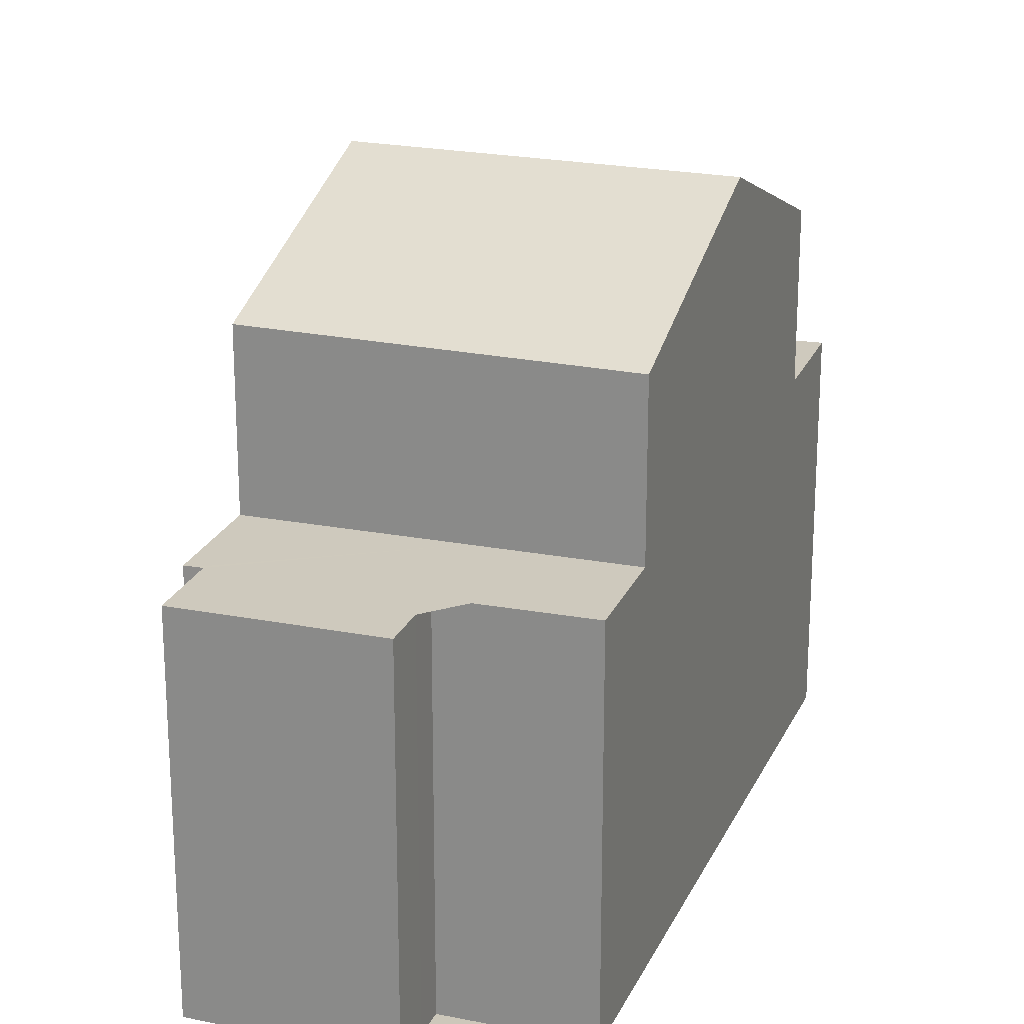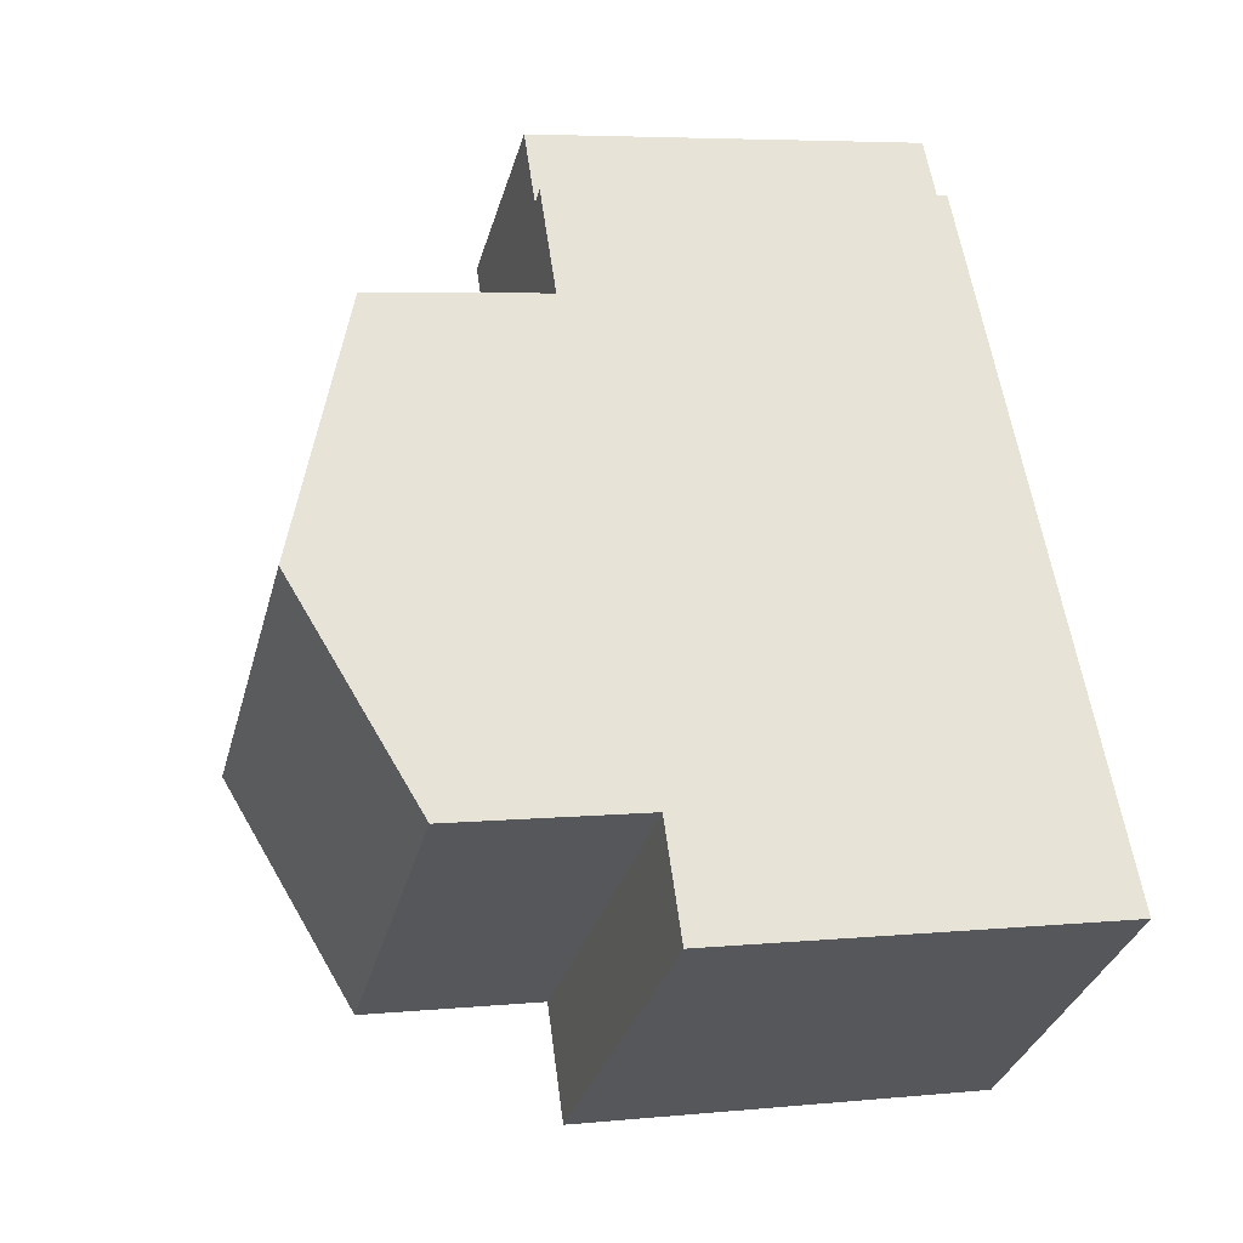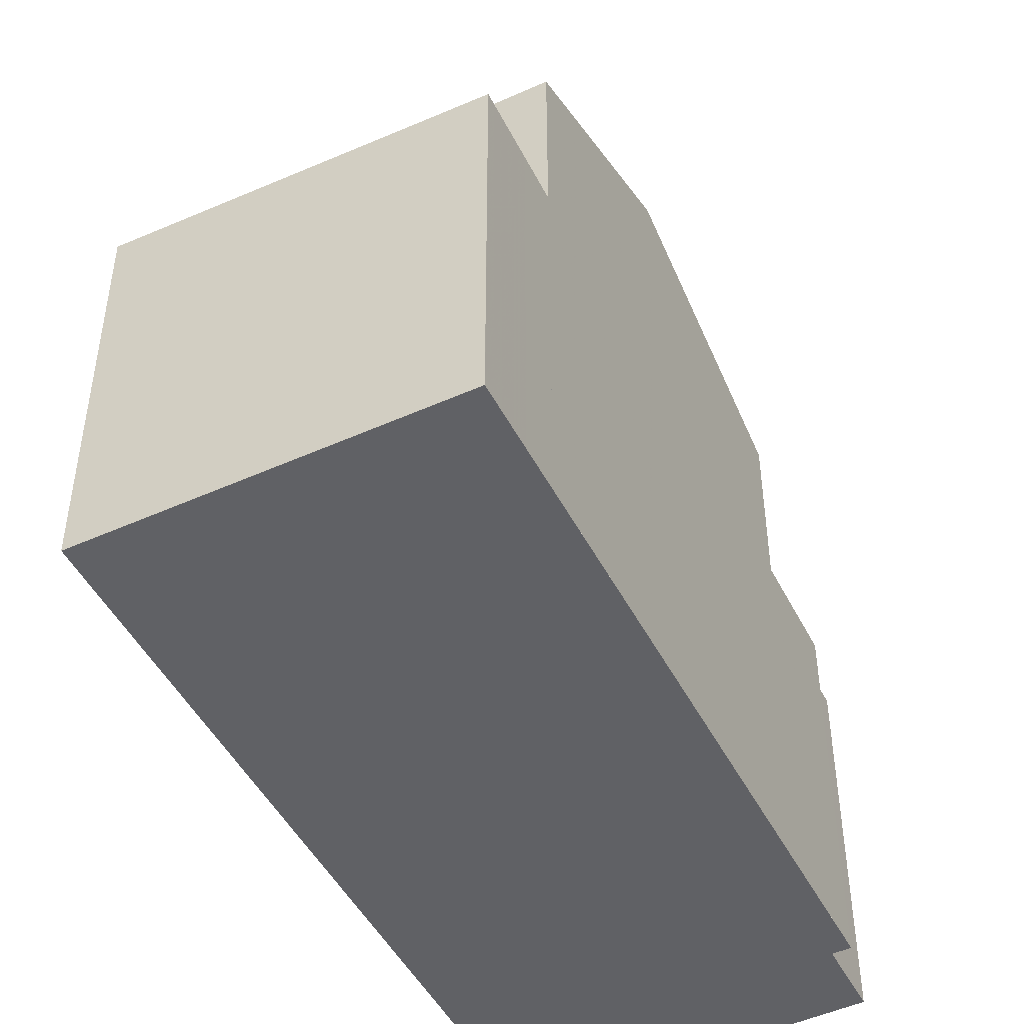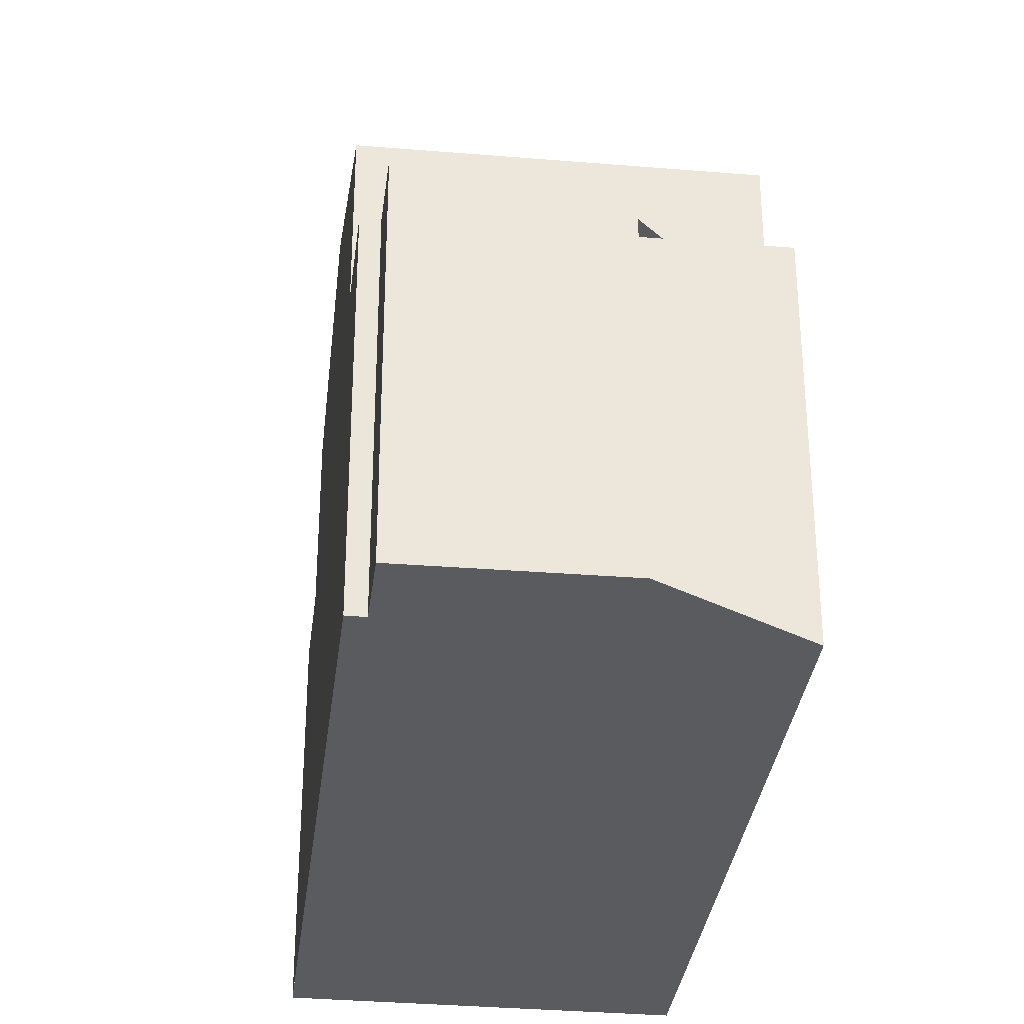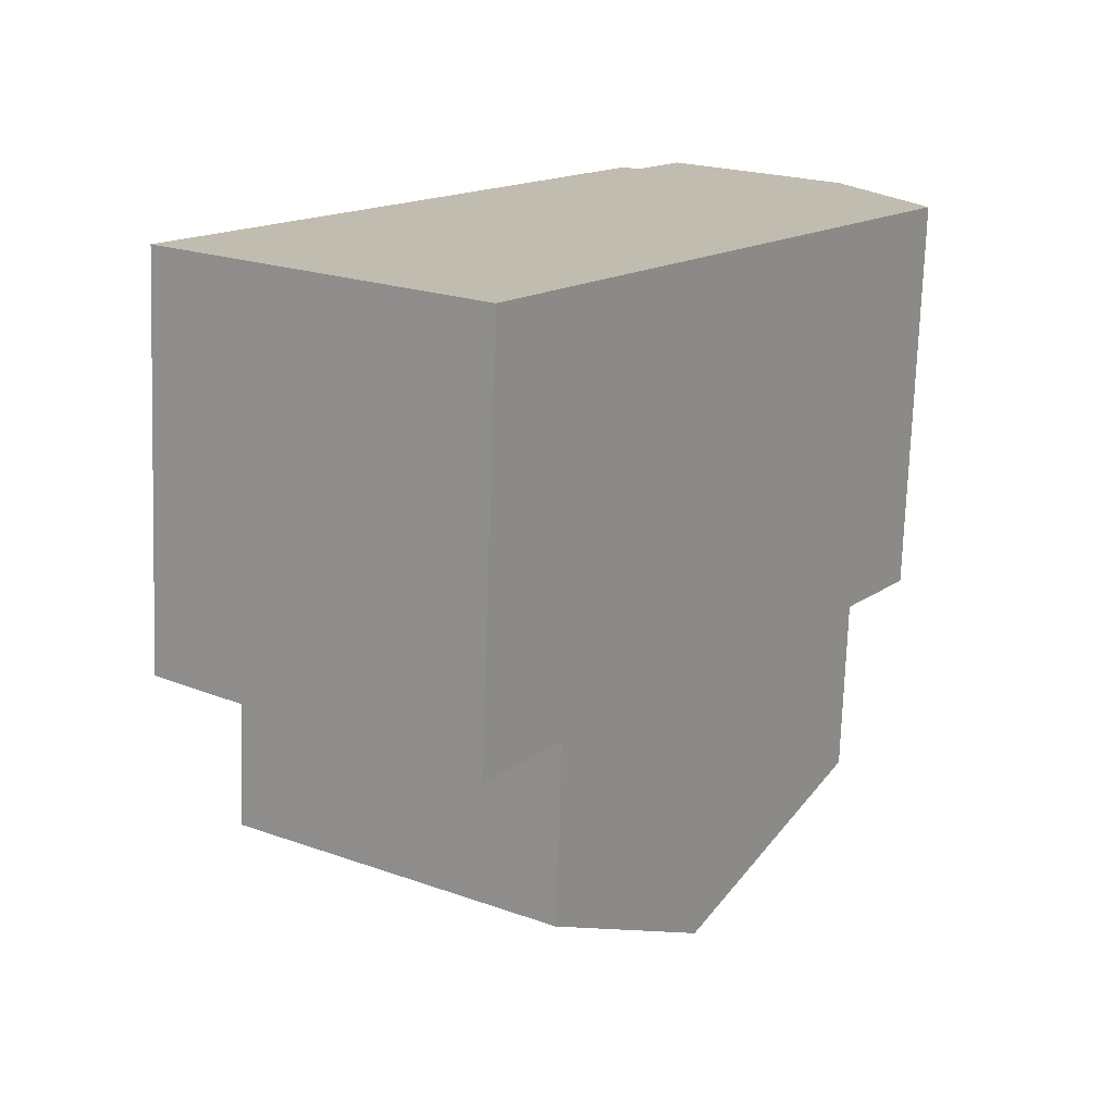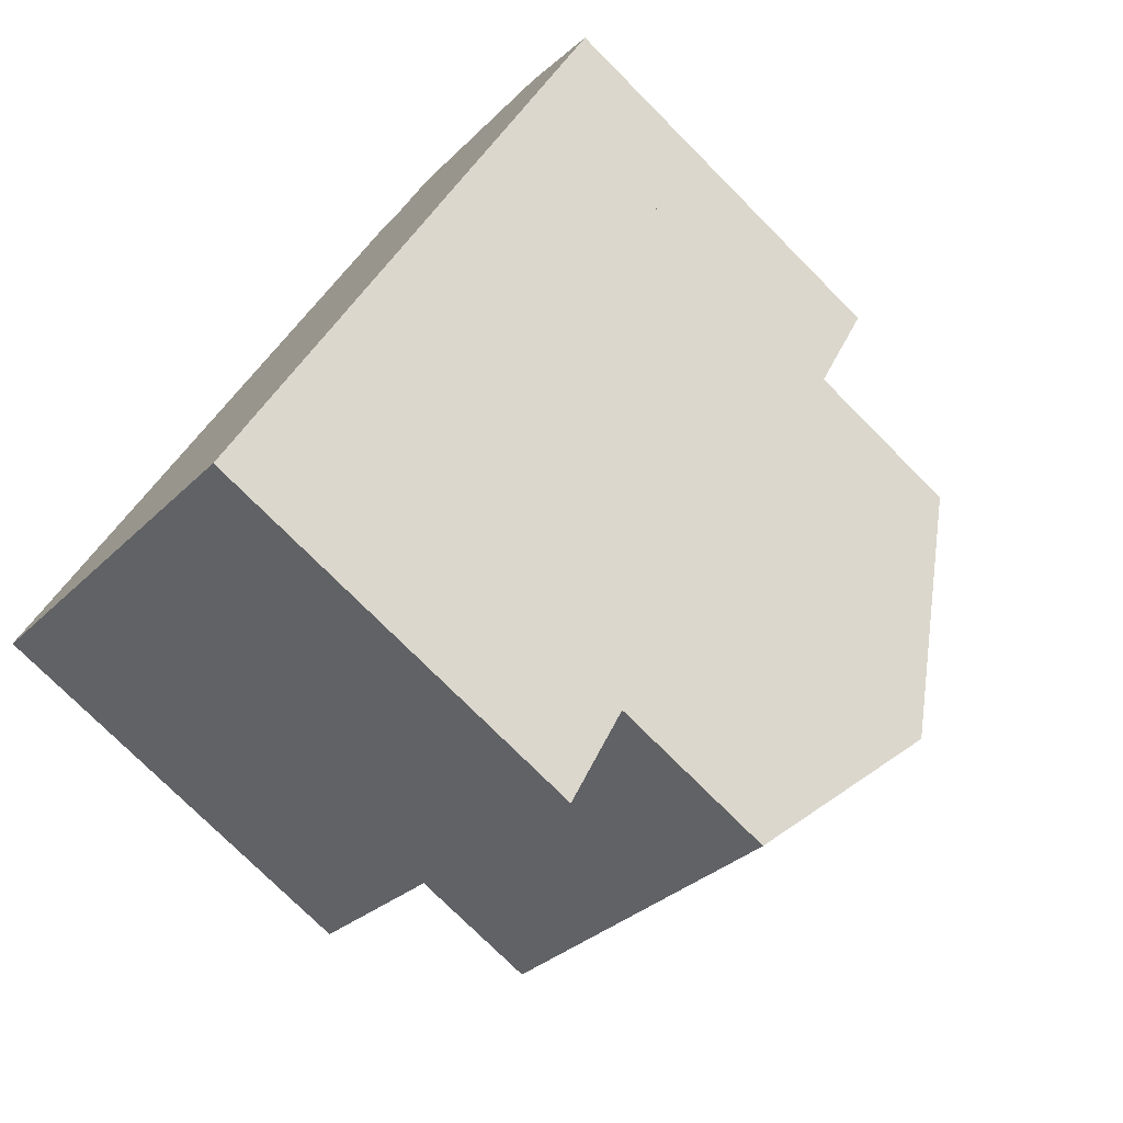
<metadata>
{"format":"obj","ext":"obj","renderer":"f3d","projection":"perspective","resolution":1024,"background":"white","views":[{"elev":21.5,"azim":-124.9,"up":"+Z"},{"elev":5.5,"azim":73.0,"up":"+Y"},{"elev":-48.4,"azim":62.1,"up":"+Z"},{"elev":-33.4,"azim":-151.4,"up":"+Z"},{"elev":-73.6,"azim":178.0,"up":"+Y"},{"elev":-75.3,"azim":-135.2,"up":"+Y"}]}
</metadata>
<code>
v -1976 -1329 5.543
v -1972 -1326 5.412
v -1982 -1321 5.406
v -1981 -1320 5.383
v -1981 -1319 5.348
v -1979 -1317 5.317
v -1978 -1318 5.35
v -1978 -1318 5.347
v -1979 -1325 9.116
v -1975 -1322 9.134
v -1975 -1322 9.133
v -1979 -1325 9.116
v -1975 -1322 9.134
v -1979 -1325 9.116
v -1981 -1322 7.769
v -1977 -1319 7.793
v -1977 -1328 7.868
v -1973 -1325 7.91
v -1976 -1329 5.543
v -1973 -1325 5.349
v -1977 -1328 5.48
v -1977 -1328 5.48
v -1973 -1325 5.374
v -1977 -1328 5.505
v -1977 -1328 5.506
v -1977 -1328 5.48
v -1973 -1325 5.349
v -1978 -1318 5.349
v -1981 -1319 5.347
v -1981 -1319 5.367
v -1981 -1319 5.368
v -1979 -1318 5.337
v -1982 -1321 5.406
v -1977 -1328 5.669
v -1973 -1325 5.609
v -1981 -1322 5.452
v -1977 -1319 5.396
v -1973 -1325 5.352
v -1975 -1322 9.133
v -1977 -1319 7.792
v -1973 -1325 7.909
v -1973 -1325 5.352
v -1973 -1325 5.378
v -1972 -1326 5.416
v -1973 -1325 5.611
v -1977 -1319 5.397
v -1977 -1328 5.48
v -1981 -1322 7.769
v -1977 -1328 7.868
v -1977 -1328 5.669
v -1981 -1322 5.452
v -1979 -1325 9.116
v -1973 -1325 7.909
v -1977 -1328 7.868
v -1973 -1325 7.91
v -1977 -1328 7.868
v -1978 -1324 9.124
v -1976 -1326 7.886
v -1978 -1324 9.124
v -1976 -1326 5.424
v -1980 -1321 7.779
v -1976 -1326 7.886
v -1976 -1326 5.644
v -1980 -1321 5.428
v -1976 -1326 5.424
v -1975 -1327 5.45
v -1975 -1328 5.487
v -1980 -1321 7.779
v -1981 -1322 7.769
v -1977 -1319 5.396
v -1977 -1319 5.397
v -1977 -1319 7.793
v -1977 -1319 7.792
v -1981 -1322 7.769
v -1981 -1322 5.452
v -1981 -1322 5.452
v -1980 -1321 5.428
v -1974 -1324 8.048
v -1976 -1326 8.041
v -1978 -1327 8.036
v -1973 -1324 8.048
v -1978 -1327 8.036
v -1972 -1326 5.411
v -1972 -1326 5.415
v -1975 -1328 5.482
v -1977 -1328 5.506
v -1976 -1329 5.543
v -1976 -1329 0
v -1977 -1328 -8.882e-16
v -1972 -1326 5.416
v -1972 -1326 5.412
v -1972 -1326 0
v -1972 -1326 0
v -1982 -1321 5.406
v -1982 -1321 5.406
v -1982 -1321 8.882e-16
v -1982 -1321 8.882e-16
v -1981 -1319 5.368
v -1981 -1320 5.383
v -1981 -1320 8.882e-16
v -1981 -1319 8.882e-16
v -1981 -1319 5.347
v -1981 -1319 5.348
v -1981 -1319 0
v -1981 -1319 -8.882e-16
v -1979 -1318 5.337
v -1979 -1317 5.317
v -1979 -1317 0
v -1979 -1318 0
v -1978 -1318 5.349
v -1978 -1318 5.35
v -1978 -1318 0
v -1978 -1318 8.882e-16
v -1977 -1319 5.396
v -1978 -1318 5.347
v -1978 -1318 0
v -1977 -1319 0
v -1981 -1322 7.769
v -1979 -1325 9.116
v -1979 -1325 0
v -1981 -1322 8.882e-16
v -1973 -1324 8.048
v -1975 -1322 9.134
v -1975 -1322 0
v -1973 -1324 0
v -1976 -1329 5.543
v -1976 -1329 5.543
v -1976 -1329 0
v -1976 -1329 0
v -1973 -1325 5.374
v -1973 -1325 5.349
v -1973 -1325 0
v -1973 -1325 0
v -1972 -1326 5.411
v -1973 -1325 5.374
v -1973 -1325 0
v -1972 -1326 0
v -1977 -1328 5.48
v -1977 -1328 5.506
v -1977 -1328 -8.882e-16
v -1977 -1328 0
v -1978 -1318 5.347
v -1978 -1318 5.349
v -1978 -1318 8.882e-16
v -1978 -1318 0
v -1979 -1317 5.317
v -1981 -1319 5.347
v -1981 -1319 -8.882e-16
v -1979 -1317 0
v -1981 -1319 5.348
v -1981 -1319 5.368
v -1981 -1319 8.882e-16
v -1981 -1319 0
v -1978 -1318 5.35
v -1979 -1318 5.337
v -1979 -1318 0
v -1978 -1318 0
v -1981 -1320 5.383
v -1982 -1321 5.406
v -1982 -1321 8.882e-16
v -1981 -1320 8.882e-16
v -1975 -1328 5.482
v -1972 -1326 5.416
v -1972 -1326 0
v -1975 -1328 0
v -1978 -1327 8.036
v -1977 -1328 7.868
v -1977 -1328 0
v -1978 -1327 0
v -1976 -1329 5.543
v -1975 -1328 5.487
v -1975 -1328 8.882e-16
v -1976 -1329 0
v -1975 -1322 9.134
v -1977 -1319 7.793
v -1977 -1319 0
v -1975 -1322 0
v -1982 -1321 5.406
v -1981 -1322 5.452
v -1981 -1322 0
v -1982 -1321 8.882e-16
v -1973 -1325 7.91
v -1973 -1324 8.048
v -1973 -1324 0
v -1973 -1325 0
v -1979 -1325 9.116
v -1978 -1327 8.036
v -1978 -1327 0
v -1979 -1325 0
v -1972 -1326 5.412
v -1972 -1326 5.411
v -1972 -1326 0
v -1972 -1326 0
v -1975 -1328 5.487
v -1975 -1328 5.482
v -1975 -1328 0
v -1975 -1328 8.882e-16
v -1976 -1329 0
v -1982 -1321 0
v -1981 -1320 0
v -1981 -1319 0
v -1979 -1317 0
v -1978 -1318 0
v -1978 -1318 0
v -1972 -1326 0
f 71 28 8 70
f 78 39 13 81
f 42 20 23 43
f 25 22 21 24
f 84 43 23 83
f 24 19 1 25
f 60 47 50 63
f 30 29 6 32
f 31 5 29 30
f 76 3 33 75
f 77 30 32 7 28 71
f 75 33 4 31 30 77
f 63 50 49 62
f 64 51 48 61
f 82 14 52 80
f 65 42 43 66
f 85 67 66 43 84
f 45 35 27 38
f 41 18 35 45
f 40 16 37 46
f 47 26 34 50
f 50 34 17 49
f 51 36 15 48
f 79 59 39 78
f 80 52 59 79
f 63 45 38 60
f 62 41 45 63
f 61 40 46 64
f 66 24 21 65
f 67 19 24 66
f 68 57 12 69
f 72 10 11 73
f 69 12 9 74
f 73 11 57 68
f 78 53 58 79
f 79 58 54 80
f 81 55 53 78
f 80 54 56 82
f 83 2 44 84
f 84 44 85
f 87 88 89 86
f 91 92 93 90
f 95 96 97 94
f 99 100 101 98
f 103 104 105 102
f 107 108 109 106
f 111 112 113 110
f 115 116 117 114
f 119 120 121 118
f 123 124 125 122
f 127 128 129 126
f 131 132 133 130
f 135 136 137 134
f 139 140 141 138
f 143 144 145 142
f 147 148 149 146
f 151 152 153 150
f 155 156 157 154
f 159 160 161 158
f 163 164 165 162
f 167 168 169 166
f 171 172 173 170
f 175 176 177 174
f 179 180 181 178
f 183 184 185 182
f 187 188 189 186
f 191 192 193 190
f 195 196 197 194
f 199 200 201 202 203 204 205 198

</code>
